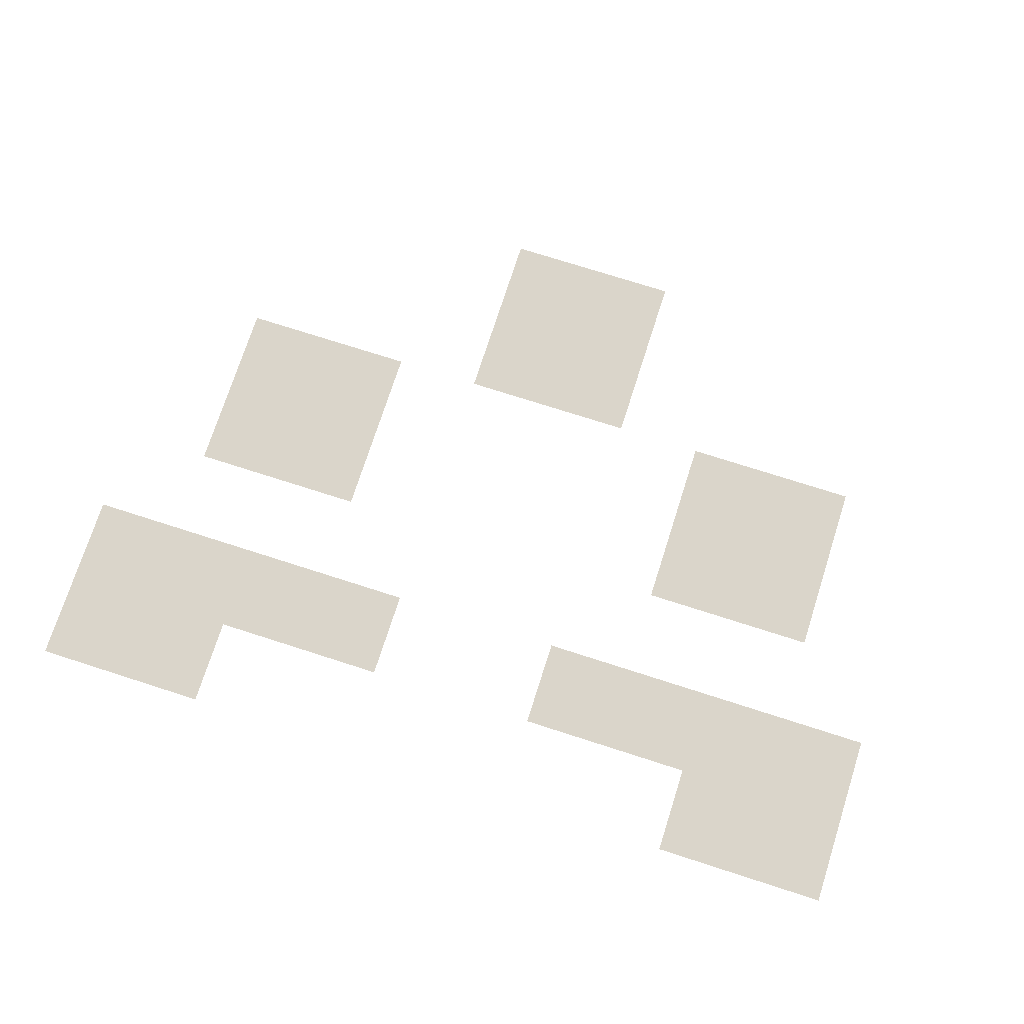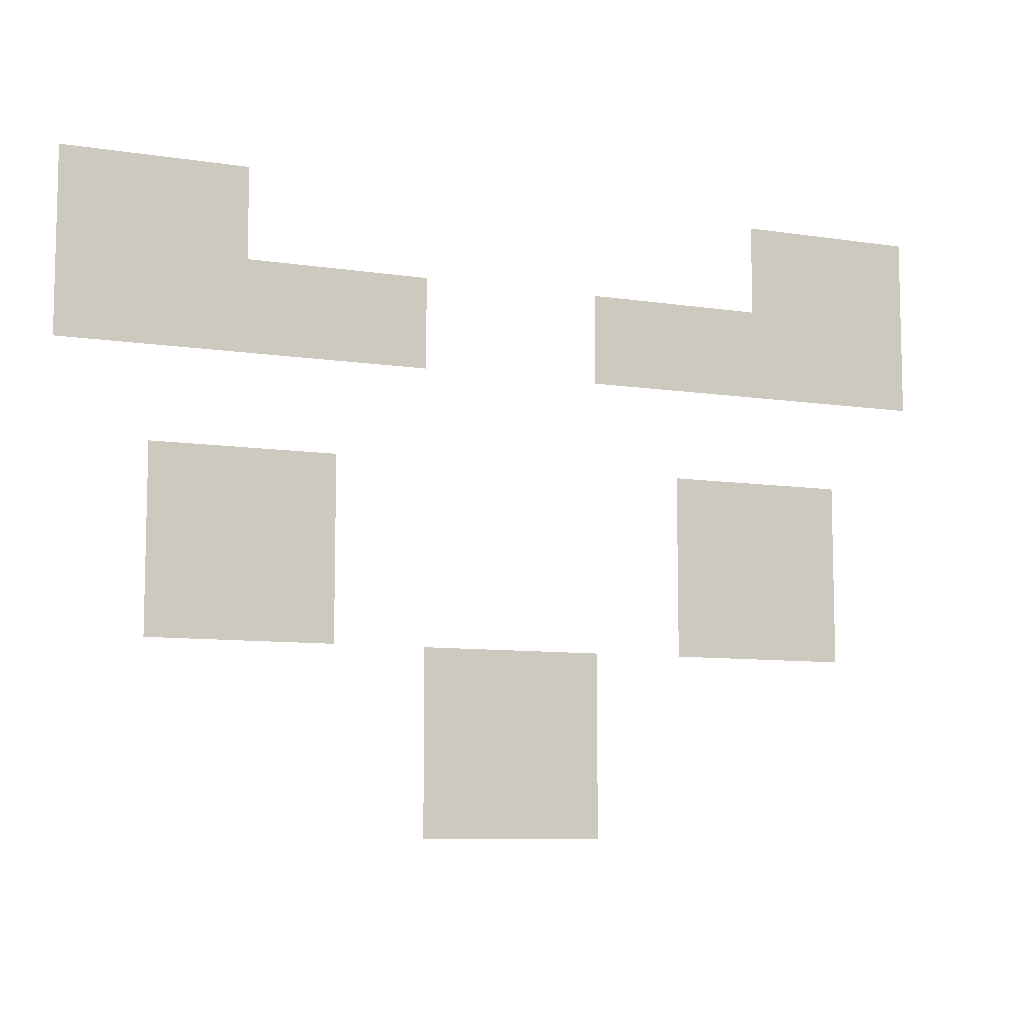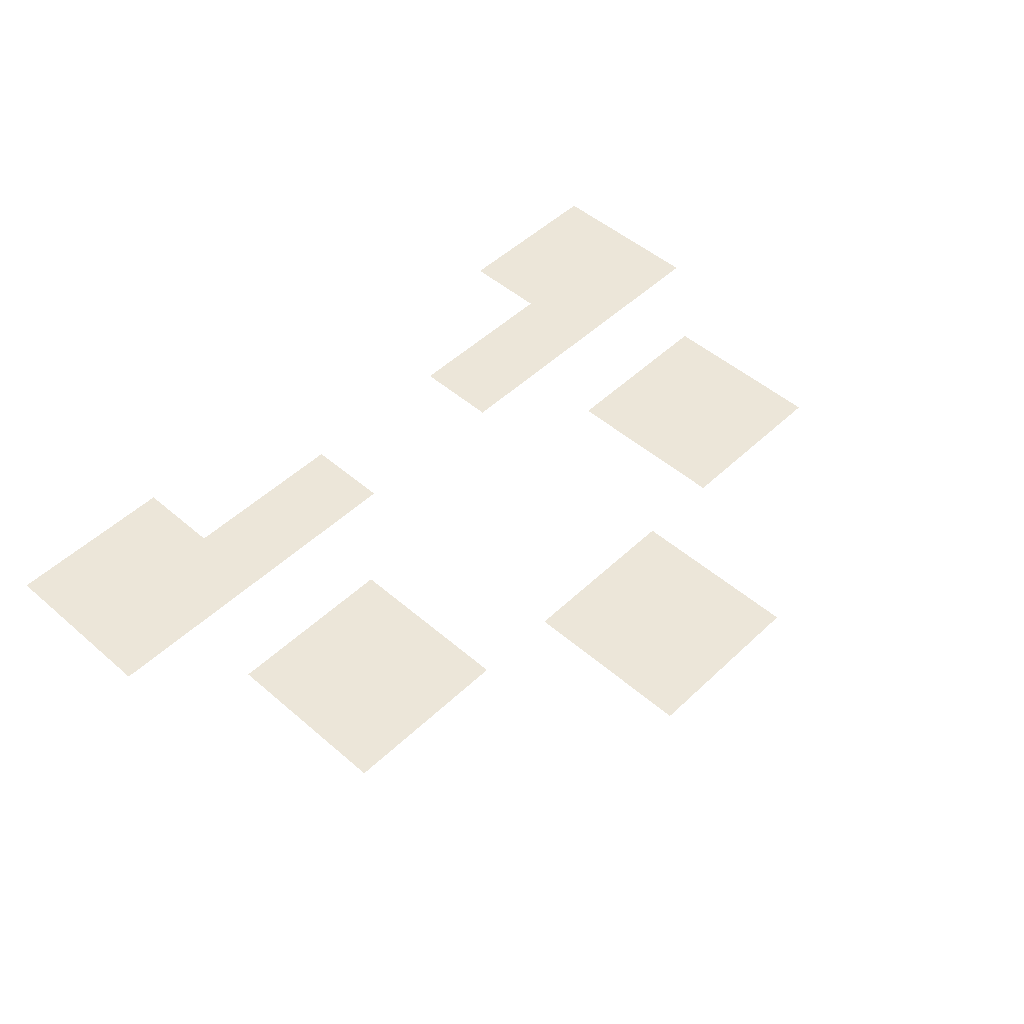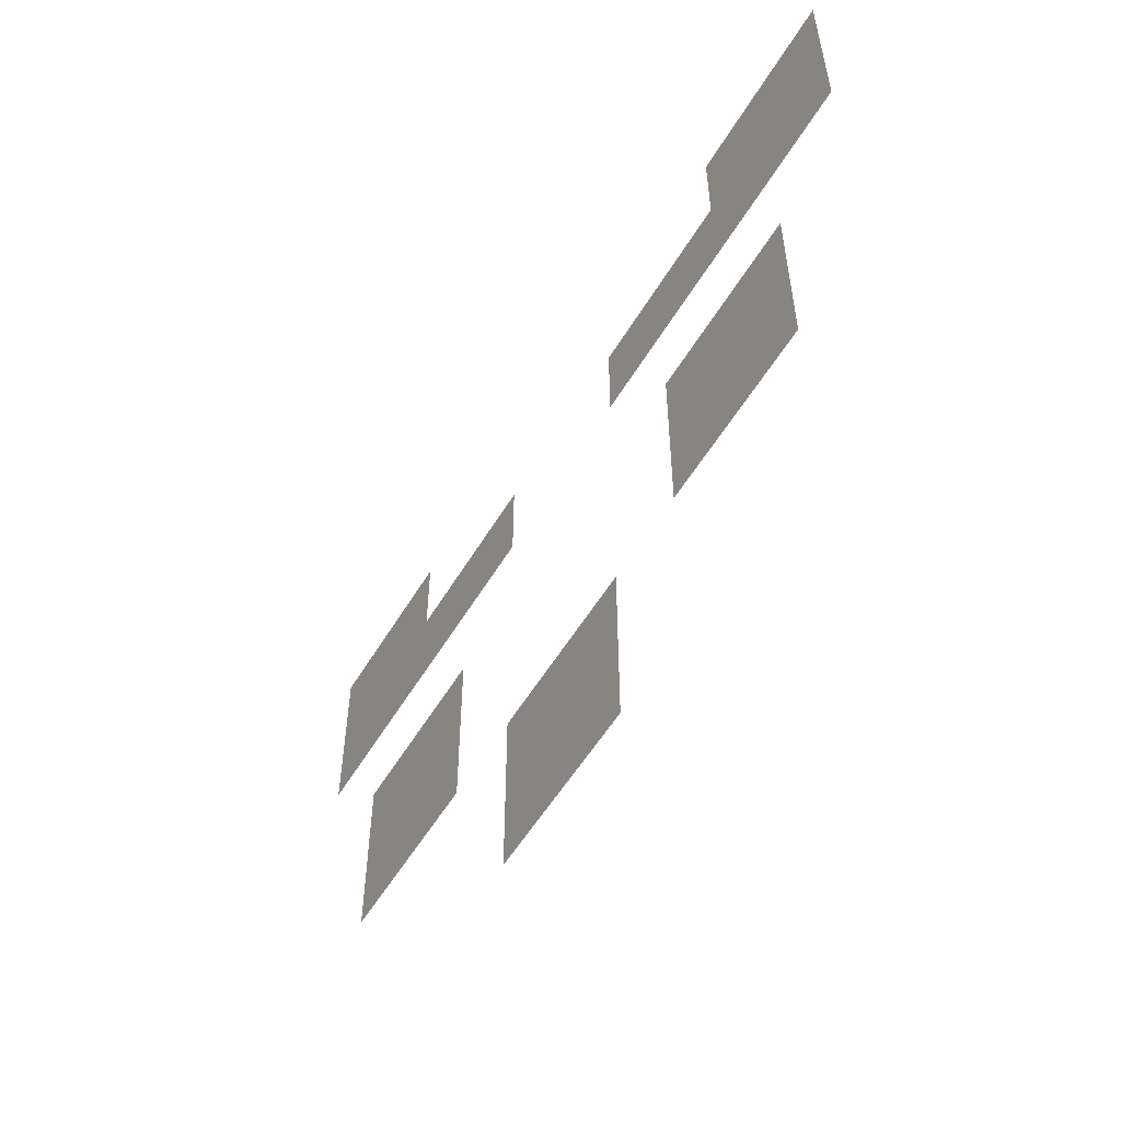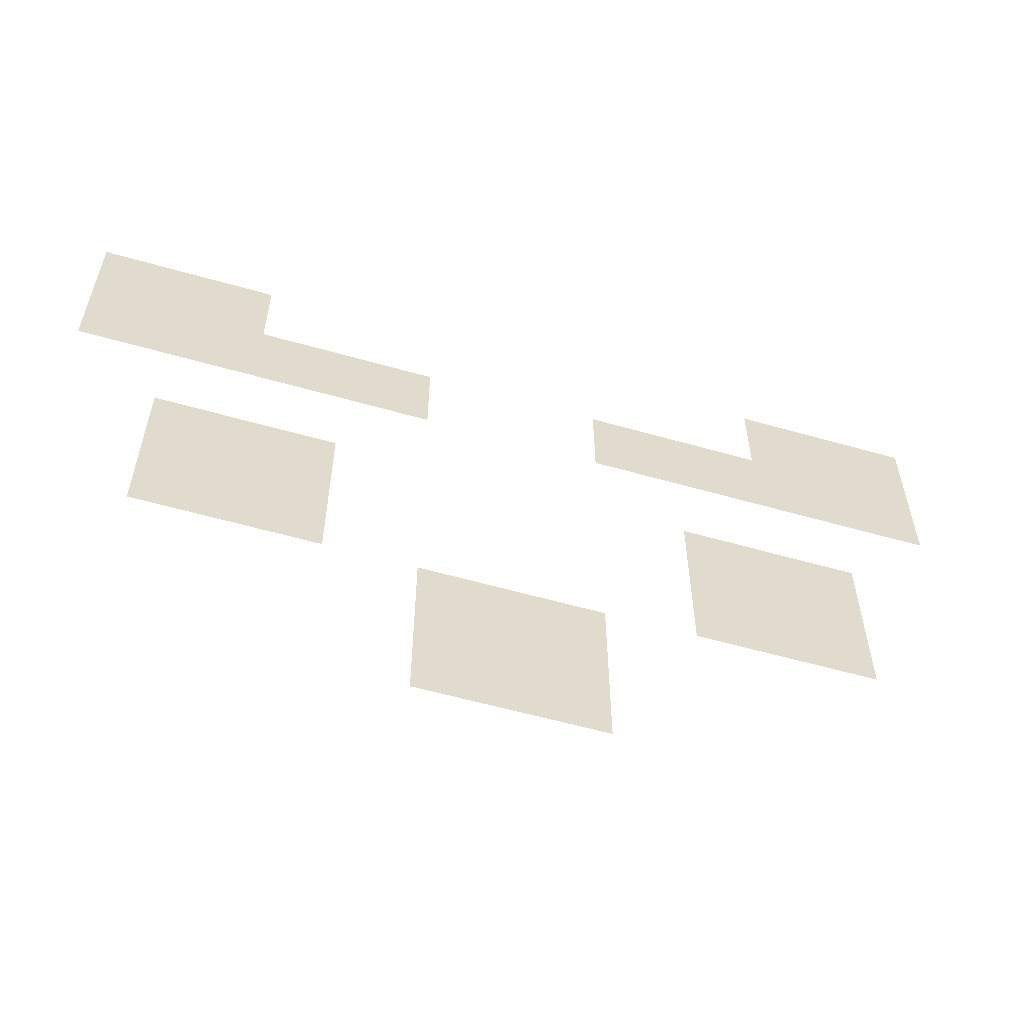
<metadata>
{"format":"obj","ext":"obj","renderer":"f3d","projection":"perspective","resolution":1024,"background":"white","views":[{"elev":74.2,"azim":-162.2,"up":"+Z"},{"elev":-8.7,"azim":-22.7,"up":"+Y"},{"elev":49.1,"azim":-46.3,"up":"+Z"},{"elev":-55.2,"azim":59.5,"up":"+Y"},{"elev":-57.6,"azim":-16.5,"up":"+Y"}]}
</metadata>
<code>
v -32 -96 0
v -64 -96 0
v -64 -64 0
v -32 -64 0
v -64 -96 0
v -96 -96 0
v -96 -64 0
v -64 -64 0
v -288 -96 0
v -320 -96 0
v -320 -64 0
v -288 -64 0
v -320 -96 0
v -352 -96 0
v -352 -64 0
v -320 -64 0
v -32 -128 0
v -64 -128 0
v -64 -96 0
v -32 -96 0
v -64 -128 0
v -96 -128 0
v -96 -96 0
v -64 -96 0
v -96 -128 0
v -128 -128 0
v -128 -96 0
v -96 -96 0
v -128 -128 0
v -160 -128 0
v -160 -96 0
v -128 -96 0
v -224 -128 0
v -256 -128 0
v -256 -96 0
v -224 -96 0
v -256 -128 0
v -288 -128 0
v -288 -96 0
v -256 -96 0
v -288 -128 0
v -320 -128 0
v -320 -96 0
v -288 -96 0
v -320 -128 0
v -352 -128 0
v -352 -96 0
v -320 -96 0
v -64 -192 0
v -96 -192 0
v -96 -160 0
v -64 -160 0
v -96 -192 0
v -128 -192 0
v -128 -160 0
v -96 -160 0
v -256 -192 0
v -288 -192 0
v -288 -160 0
v -256 -160 0
v -288 -192 0
v -320 -192 0
v -320 -160 0
v -288 -160 0
v -64 -224 0
v -96 -224 0
v -96 -192 0
v -64 -192 0
v -96 -224 0
v -128 -224 0
v -128 -192 0
v -96 -192 0
v -256 -224 0
v -288 -224 0
v -288 -192 0
v -256 -192 0
v -288 -224 0
v -320 -224 0
v -320 -192 0
v -288 -192 0
v -160 -256 0
v -192 -256 0
v -192 -224 0
v -160 -224 0
v -192 -256 0
v -224 -256 0
v -224 -224 0
v -192 -224 0
v -160 -288 0
v -192 -288 0
v -192 -256 0
v -160 -256 0
v -192 -288 0
v -224 -288 0
v -224 -256 0
v -192 -256 0
g labmap_mesh_0002
f 1 2 3 4
f 5 6 7 8
f 9 10 11 12
f 13 14 15 16
f 17 18 19 20
f 21 22 23 24
f 25 26 27 28
f 29 30 31 32
f 33 34 35 36
f 37 38 39 40
f 41 42 43 44
f 45 46 47 48
f 49 50 51 52
f 53 54 55 56
f 57 58 59 60
f 61 62 63 64
f 65 66 67 68
f 69 70 71 72
f 73 74 75 76
f 77 78 79 80
f 81 82 83 84
f 85 86 87 88
f 89 90 91 92
f 93 94 95 96

</code>
